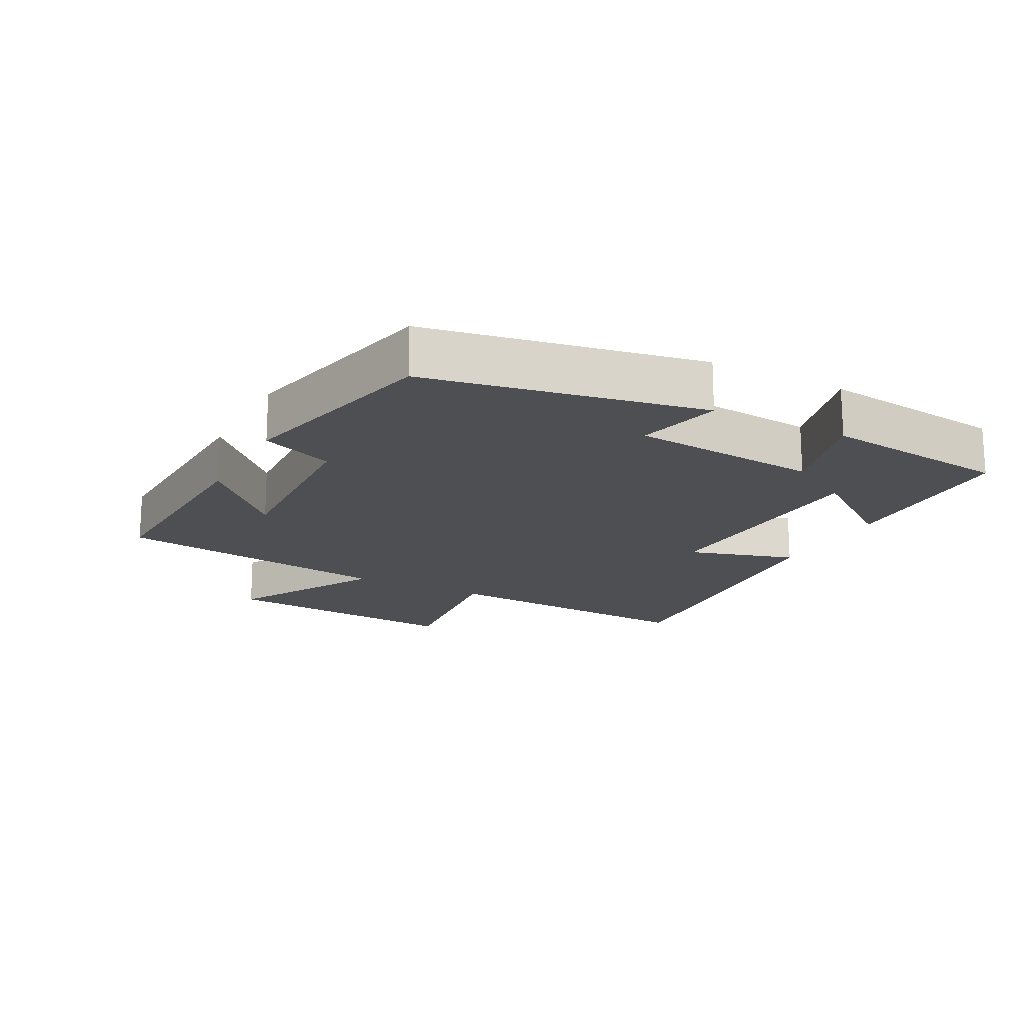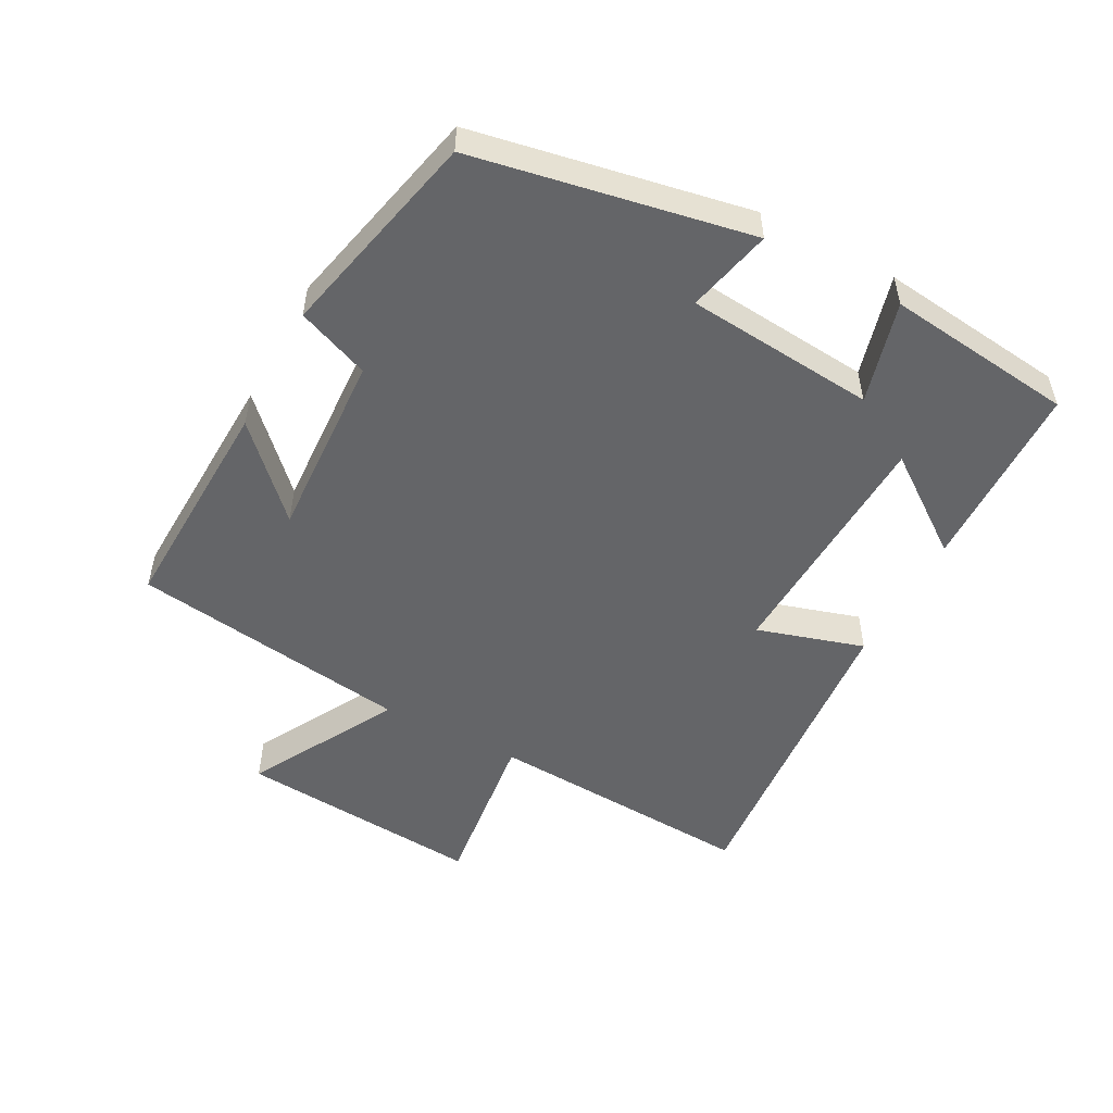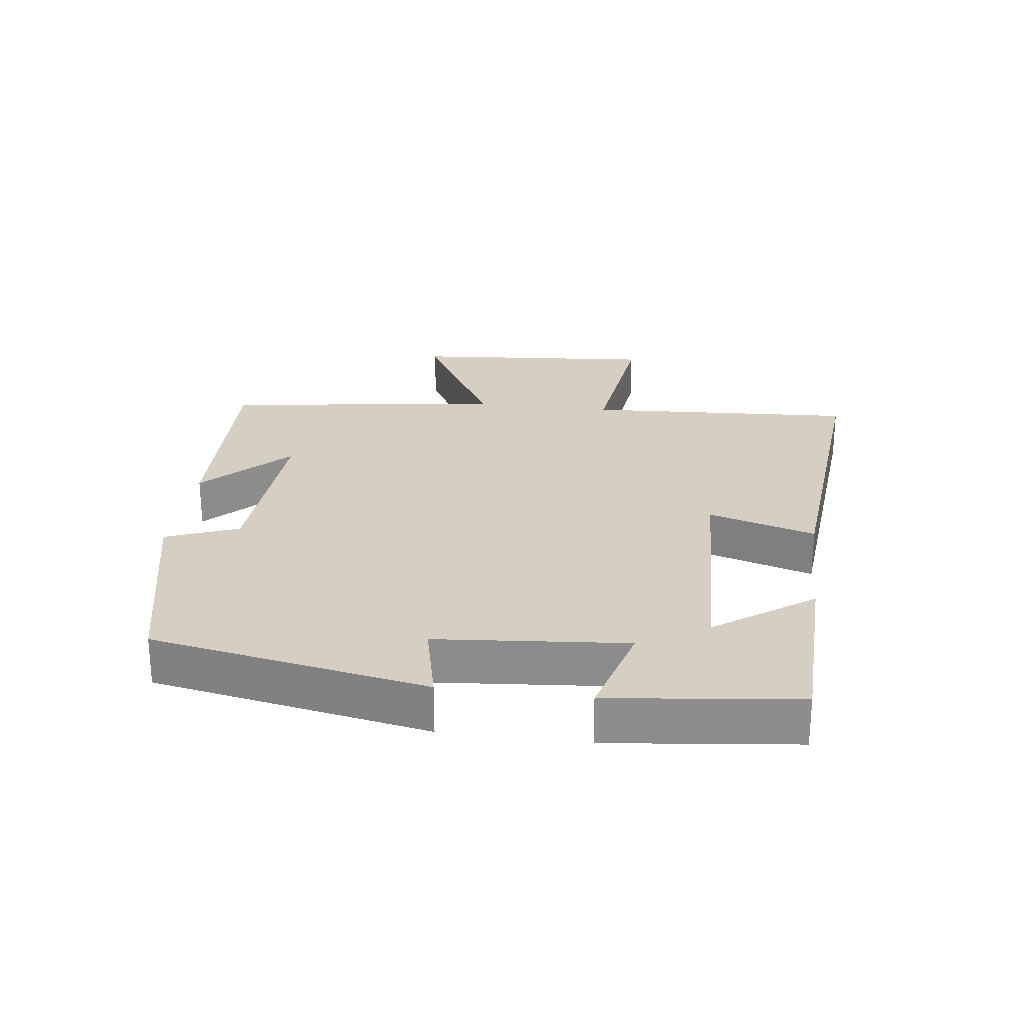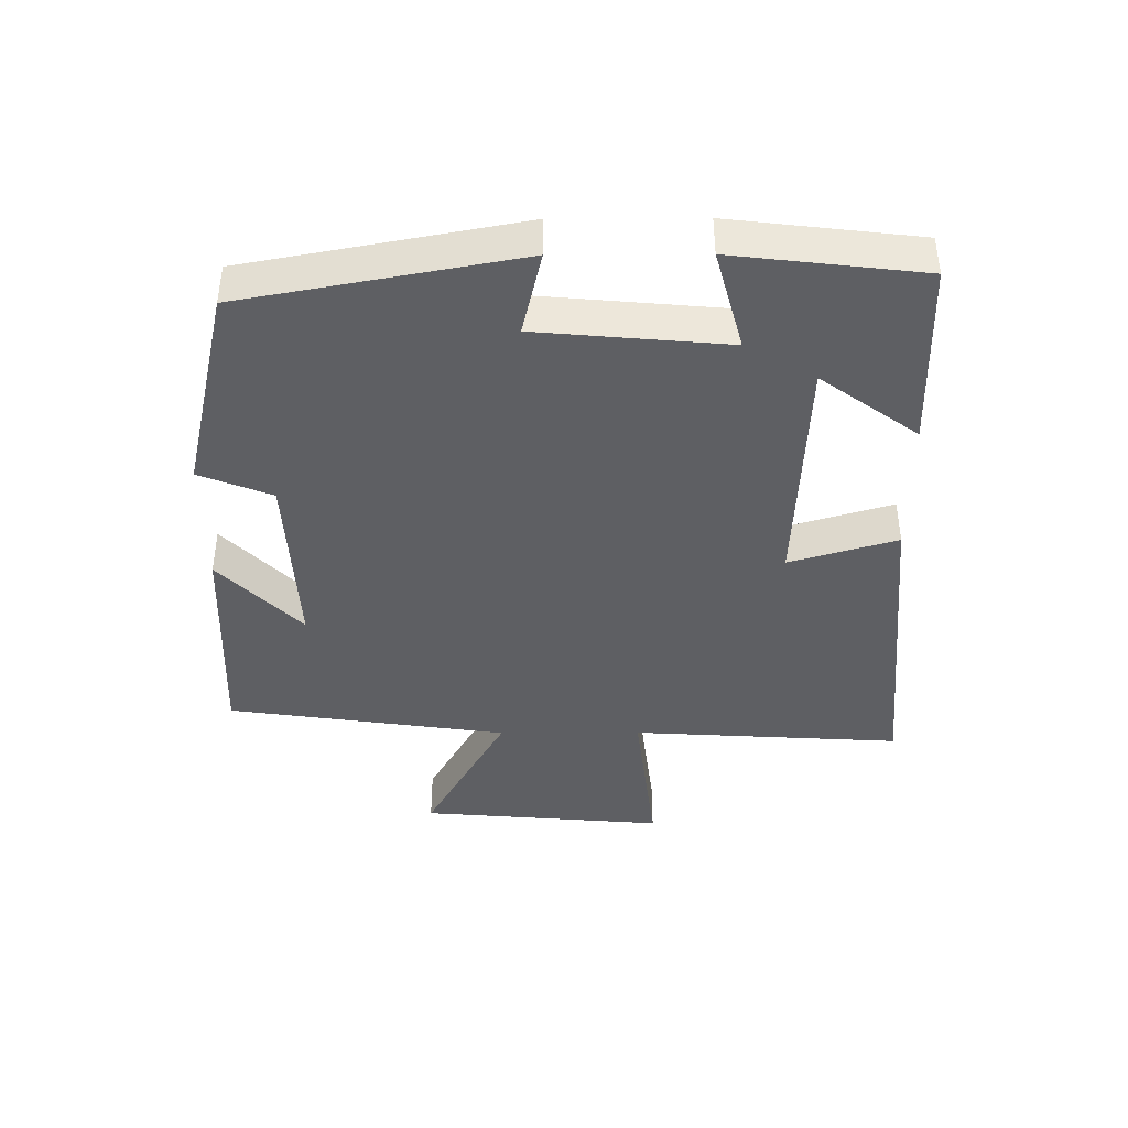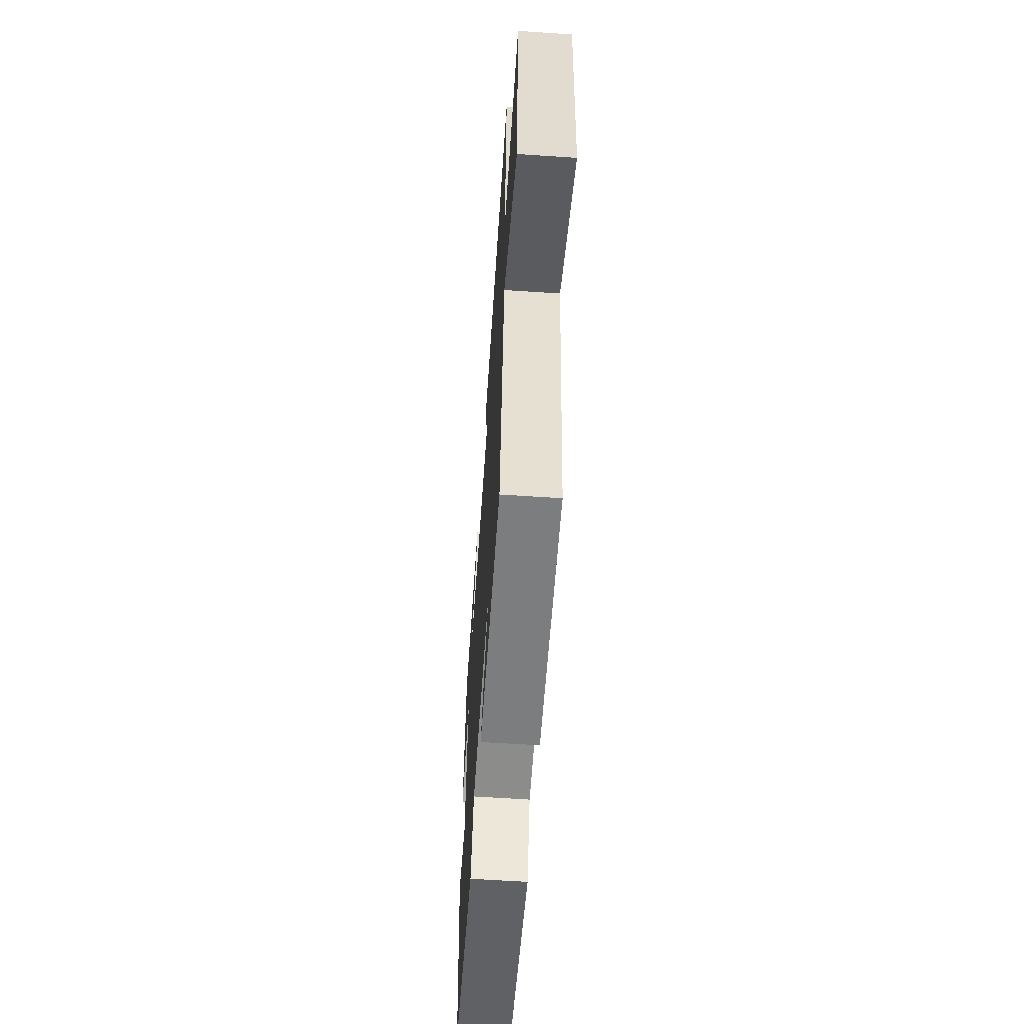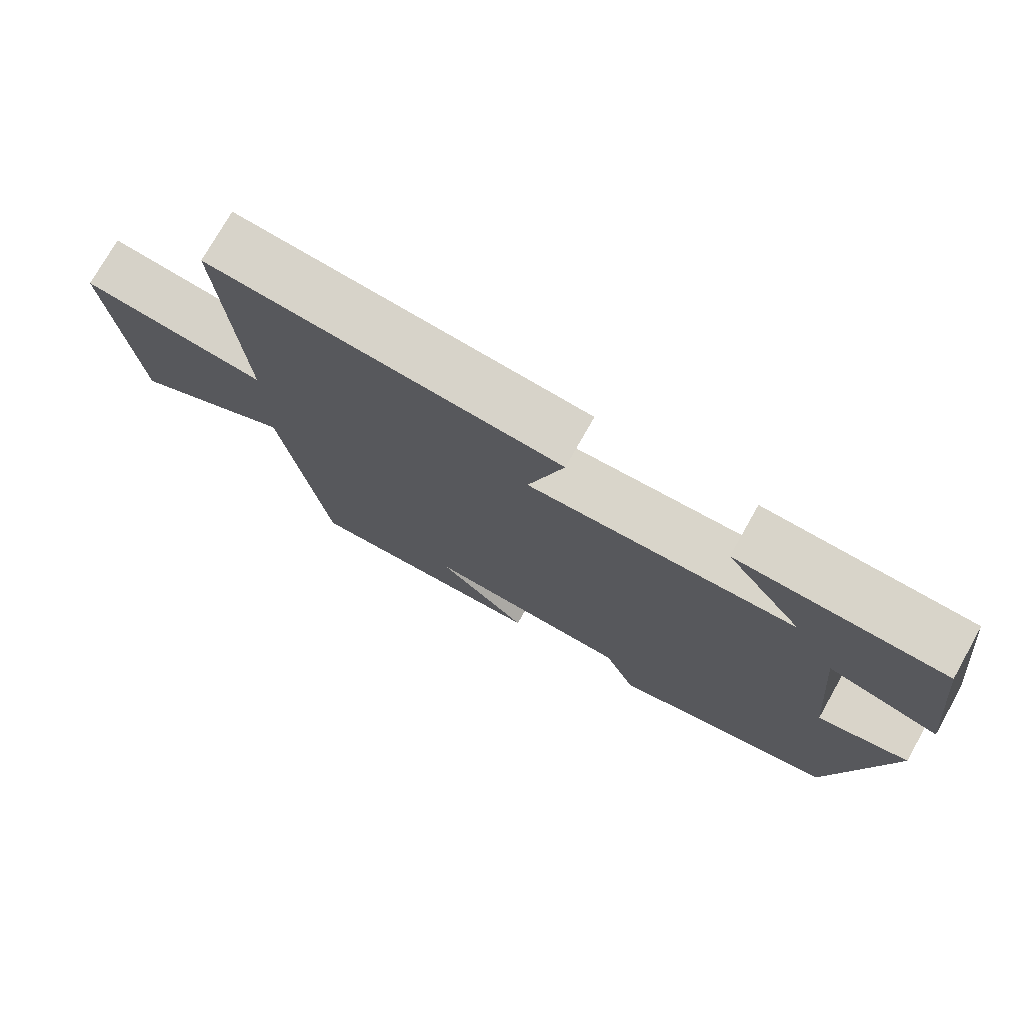
<metadata>
{"format":"obj","ext":"obj","renderer":"f3d","projection":"perspective","resolution":1024,"background":"white","views":[{"elev":-17.5,"azim":-117.8,"up":"+Y"},{"elev":-51.5,"azim":-118.0,"up":"+Y"},{"elev":25.4,"azim":-82.5,"up":"+Y"},{"elev":-41.1,"azim":-89.7,"up":"+Y"},{"elev":-61.3,"azim":86.1,"up":"+Z"},{"elev":75.2,"azim":-150.6,"up":"+Z"}]}
</metadata>
<code>
v -0.466 0.07 0.493
v -0.178 0.07 0.5
v -0.285 0.07 0.353
v 0.087 0.07 0.337
v 0.038 0.07 0.5
v 0.525 0.07 0.542
v 0.5 0.07 0.13
v 0.757 0.07 0.161
v 0.725 0.07 -0.213
v 0.5 0.07 -0.088
v 0.438 0.07 -0.514
v 0.098 0.07 -0.5
v 0.226 0.07 -0.376
v -0.06 0.07 -0.39
v -0.104 0.07 -0.5
v -0.422 0.07 -0.427
v -0.5 0.07 -0.009
v -0.371 0.07 -0.039
v -0.345 0.07 0.249
v -0.5 0.07 0.207
v -0.466 0 0.493
v -0.178 0 0.5
v -0.285 0 0.353
v 0.087 0 0.337
v 0.038 0 0.5
v 0.525 0 0.542
v 0.5 0 0.13
v 0.757 0 0.161
v 0.725 0 -0.213
v 0.5 0 -0.088
v 0.438 0 -0.514
v 0.098 0 -0.5
v 0.226 0 -0.376
v -0.06 0 -0.39
v -0.104 0 -0.5
v -0.422 0 -0.427
v -0.5 0 -0.009
v -0.371 0 -0.039
v -0.345 0 0.249
v -0.5 0 0.207
f 19 20 1
f 15 16 17 18
f 14 15 18 19
f 13 14 19
f 11 12 13
f 10 11 13 19
f 7 8 9 10
f 7 10 19
f 4 5 6 7
f 3 4 7 19
f 1 2 3
f 1 3 19
f 21 40 39
f 38 37 36 35
f 39 38 35 34
f 39 34 33
f 33 32 31
f 39 33 31 30
f 30 29 28 27
f 39 30 27
f 27 26 25 24
f 39 27 24 23
f 23 22 21
f 39 23 21
f 1 21 22 2
f 2 22 23 3
f 3 23 24 4
f 4 24 25 5
f 5 25 26 6
f 6 26 27 7
f 7 27 28 8
f 8 28 29 9
f 9 29 30 10
f 10 30 31 11
f 11 31 32 12
f 12 32 33 13
f 13 33 34 14
f 14 34 35 15
f 15 35 36 16
f 16 36 37 17
f 17 37 38 18
f 18 38 39 19
f 19 39 40 20
f 20 40 21 1

</code>
